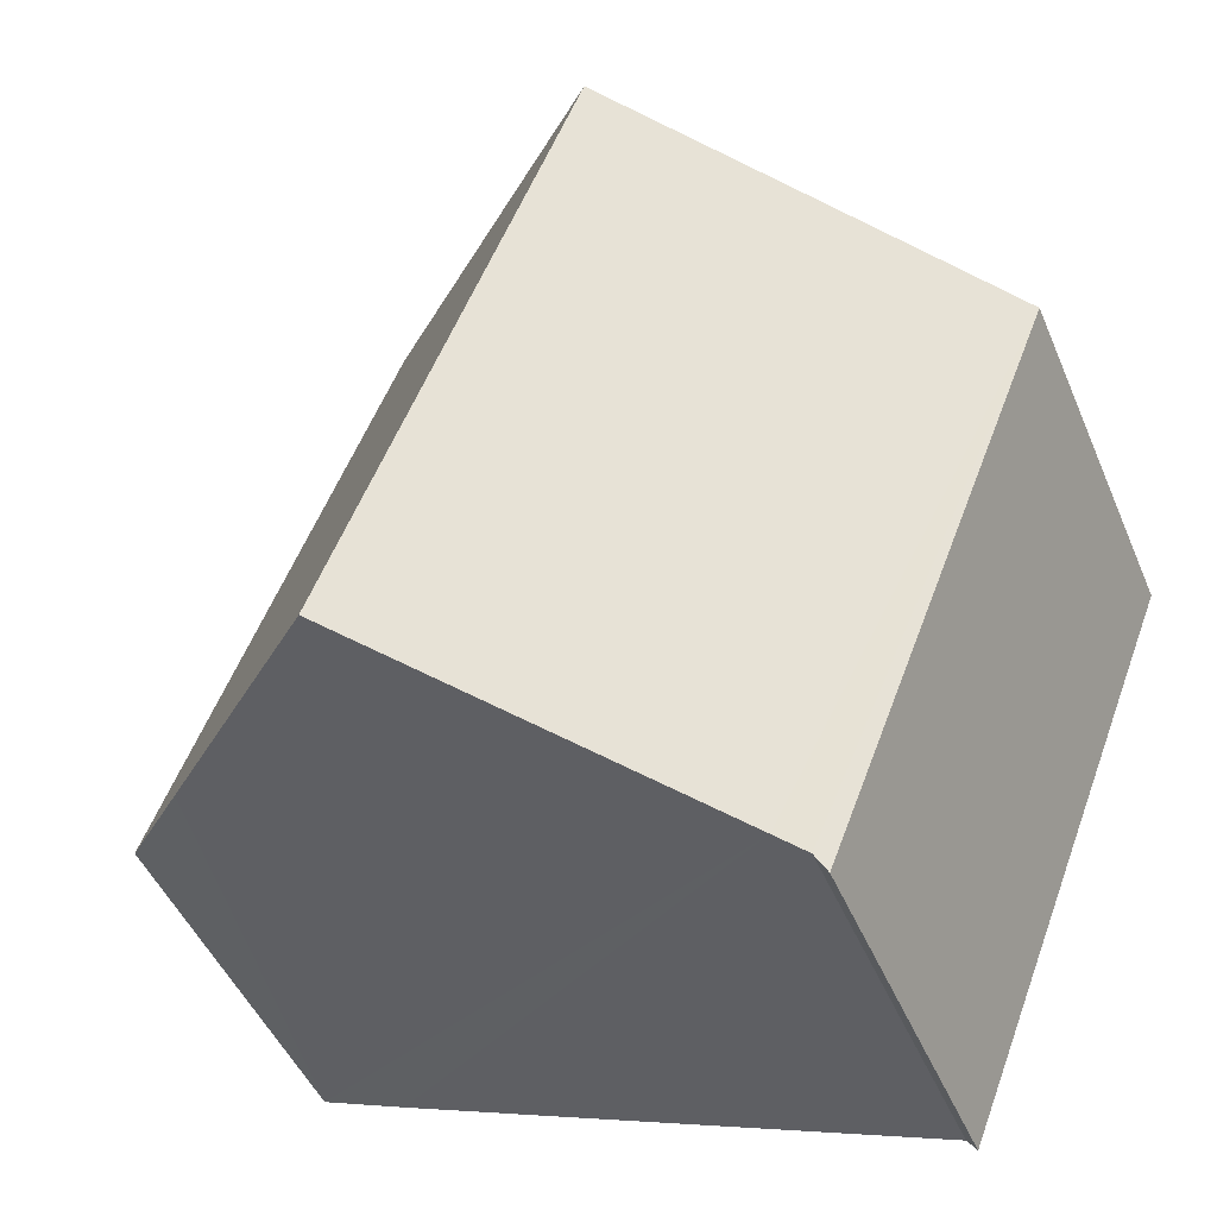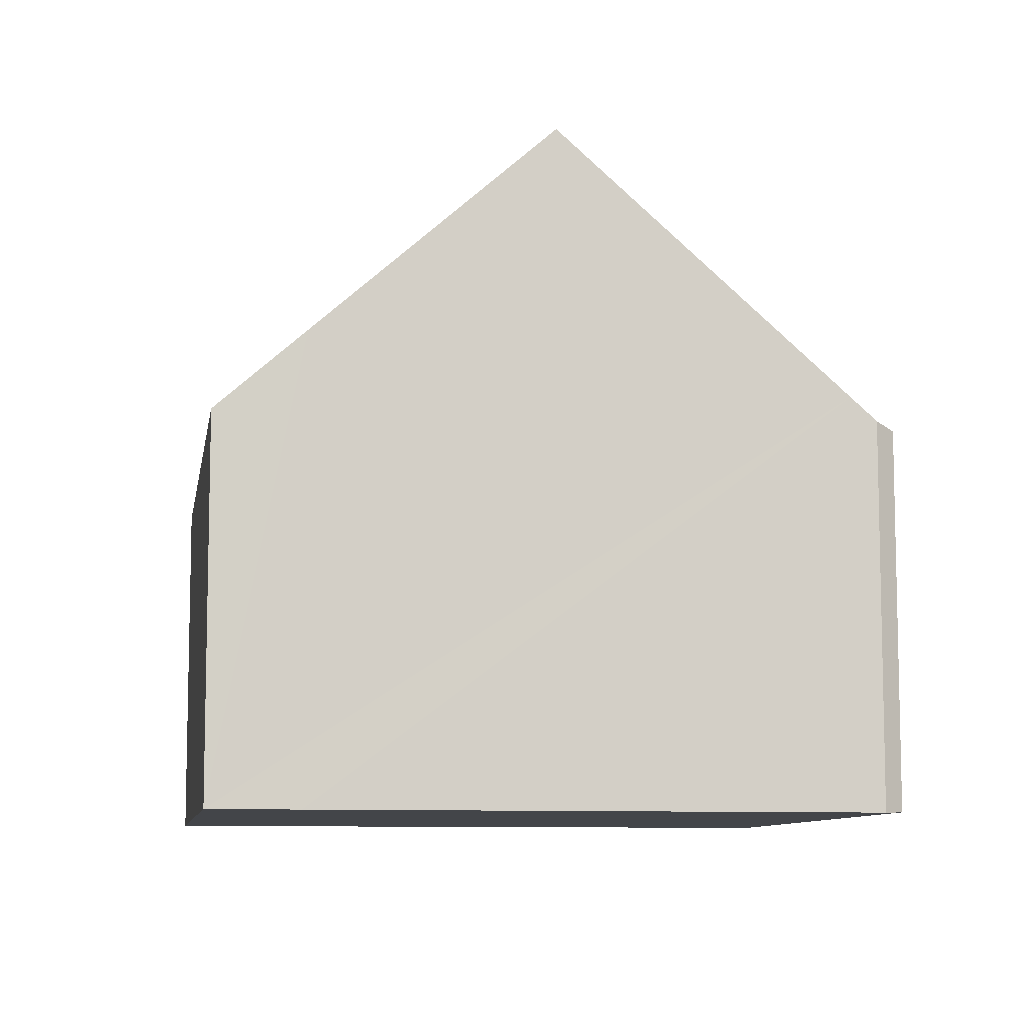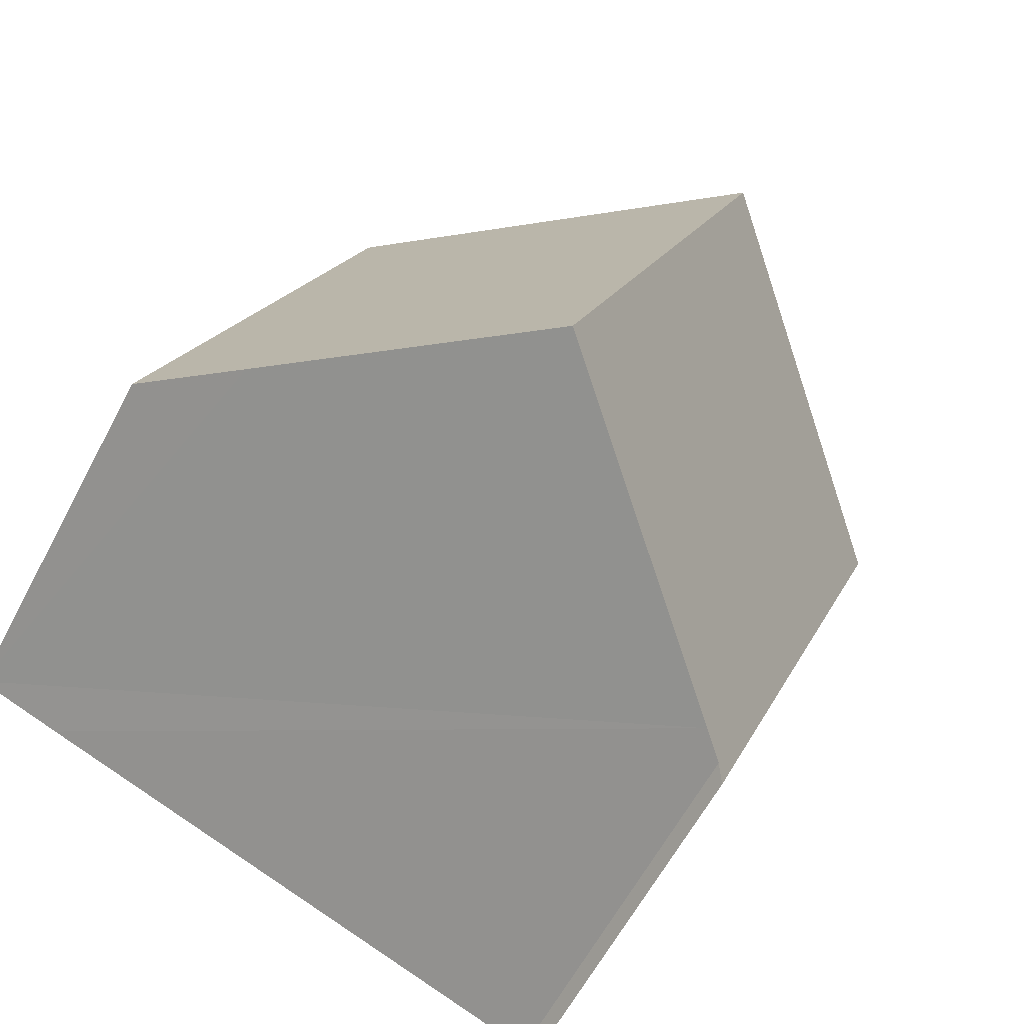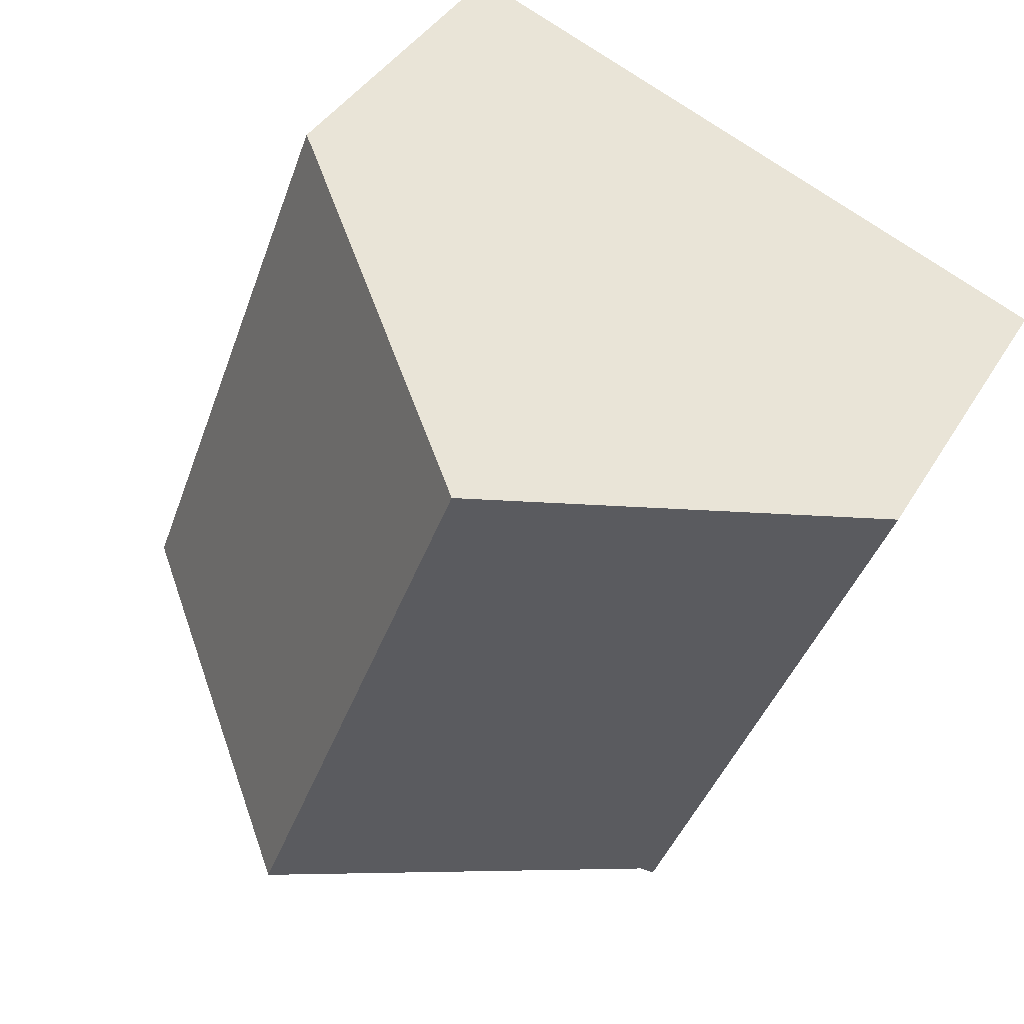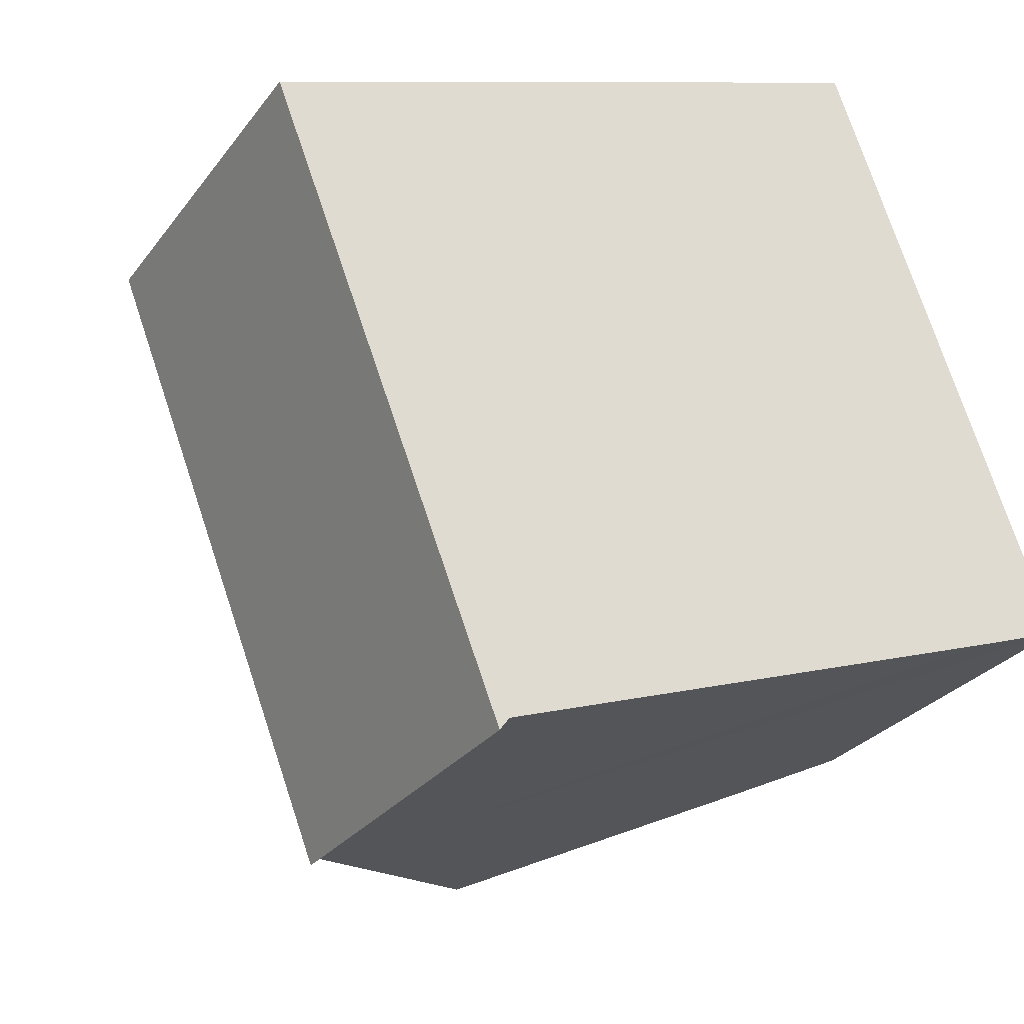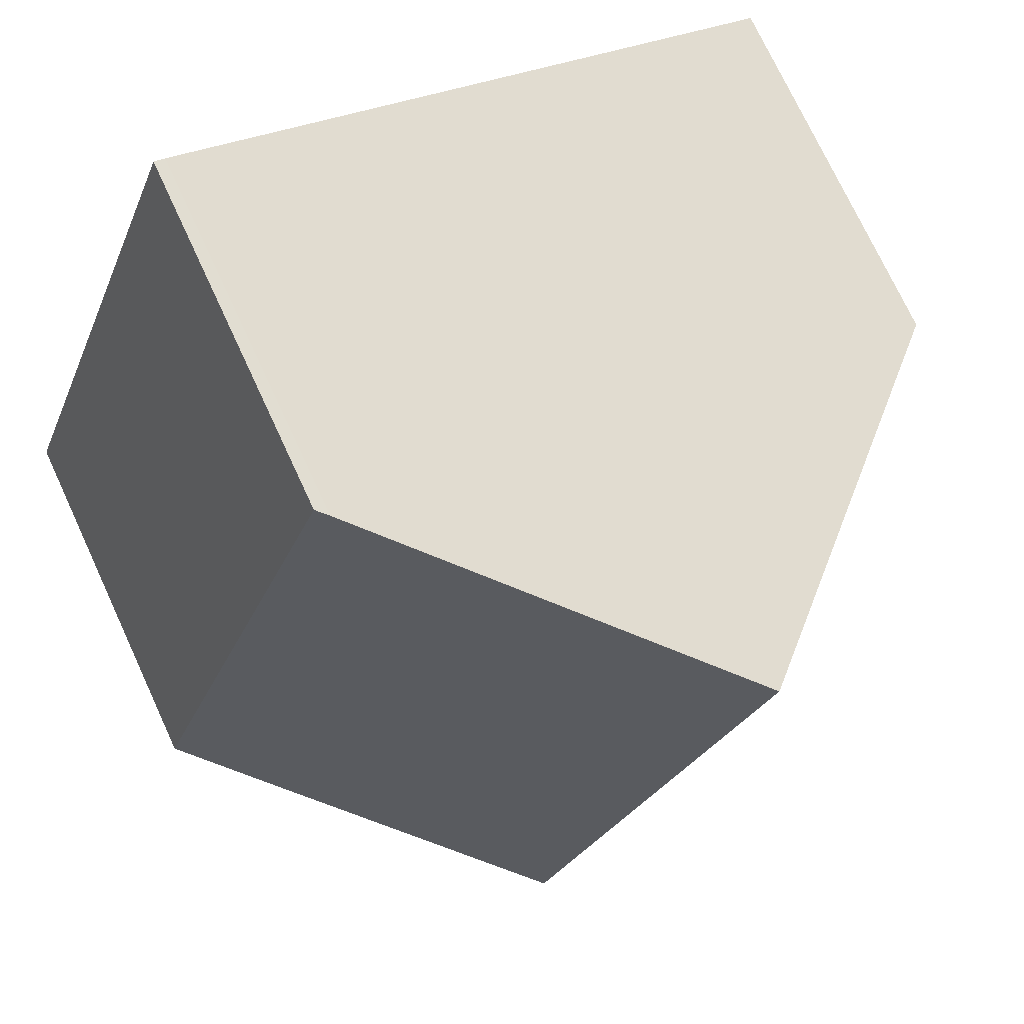
<metadata>
{"format":"obj","ext":"obj","renderer":"f3d","projection":"perspective","resolution":1024,"background":"white","views":[{"elev":-47.2,"azim":-157.7,"up":"+Z"},{"elev":-8.8,"azim":150.6,"up":"+Y"},{"elev":-61.2,"azim":152.2,"up":"+Z"},{"elev":38.7,"azim":-152.6,"up":"+Z"},{"elev":-28.2,"azim":-29.1,"up":"+Z"},{"elev":74.0,"azim":155.1,"up":"+Z"}]}
</metadata>
<code>
v  13.43 7.938 -6.767
v  11.72 6.415 2.409
v  14.92 6.552 -6.22
v  9.467 11.63 -8.19
v  5.474 11.63 2.064
v  11.08 6.387 4.158
v  11.05 6.415 4.149
v  10.88 6.563 4.103
v  0 6.502 3.981e-16
v  4.179 6.707 -10.09
v  4.016 6.502 -10.31
v  4.616 7.115 -9.929
v  0.698 7.157 0.263
v  4.016 6.314e-16 -10.31
v  0 0 0
v  0.698 -1.61e-17 0.263
v  5.474 -1.264e-16 2.064
v  10.88 -2.512e-16 4.103
v  11.08 -2.546e-16 4.158
v  11.05 -2.541e-16 4.149
v  14.92 3.809e-16 -6.22
v  11.72 -1.475e-16 2.409
v  13.43 4.144e-16 -6.767
v  9.467 5.015e-16 -8.19
v  4.616 6.08e-16 -9.929
v  4.179 6.176e-16 -10.09
g defaultobject
f 1 2 3
f 2 1 4
f 2 4 5
f 2 5 6
f 6 5 7
f 7 5 8
f 9 10 11
f 10 9 12
f 12 9 4
f 4 9 13
f 4 13 5
f 14 9 11
f 9 14 15
f 15 13 9
f 13 15 5
f 5 15 8
f 8 15 16
f 8 16 17
f 8 17 18
f 18 7 8
f 7 18 6
f 6 18 19
f 19 18 20
f 19 2 6
f 2 19 3
f 3 19 21
f 21 19 22
f 21 1 3
f 1 21 4
f 4 21 12
f 12 21 23
f 12 23 24
f 12 24 10
f 10 24 25
f 10 25 26
f 26 11 10
f 11 26 14
f 22 23 21
f 23 22 24
f 24 22 19
f 24 19 20
f 24 20 18
f 24 18 17
f 24 17 25
f 25 17 16
f 25 16 26
f 26 16 14
f 14 16 15

</code>
